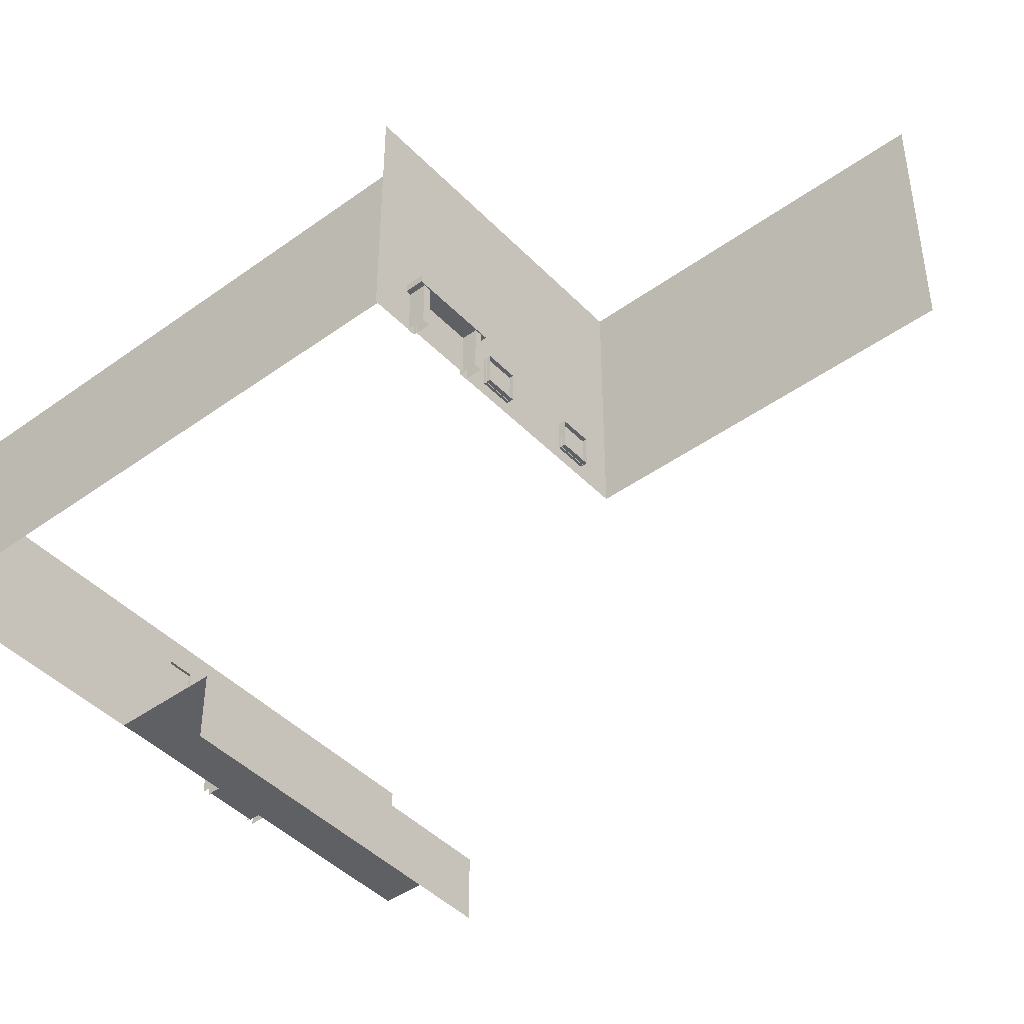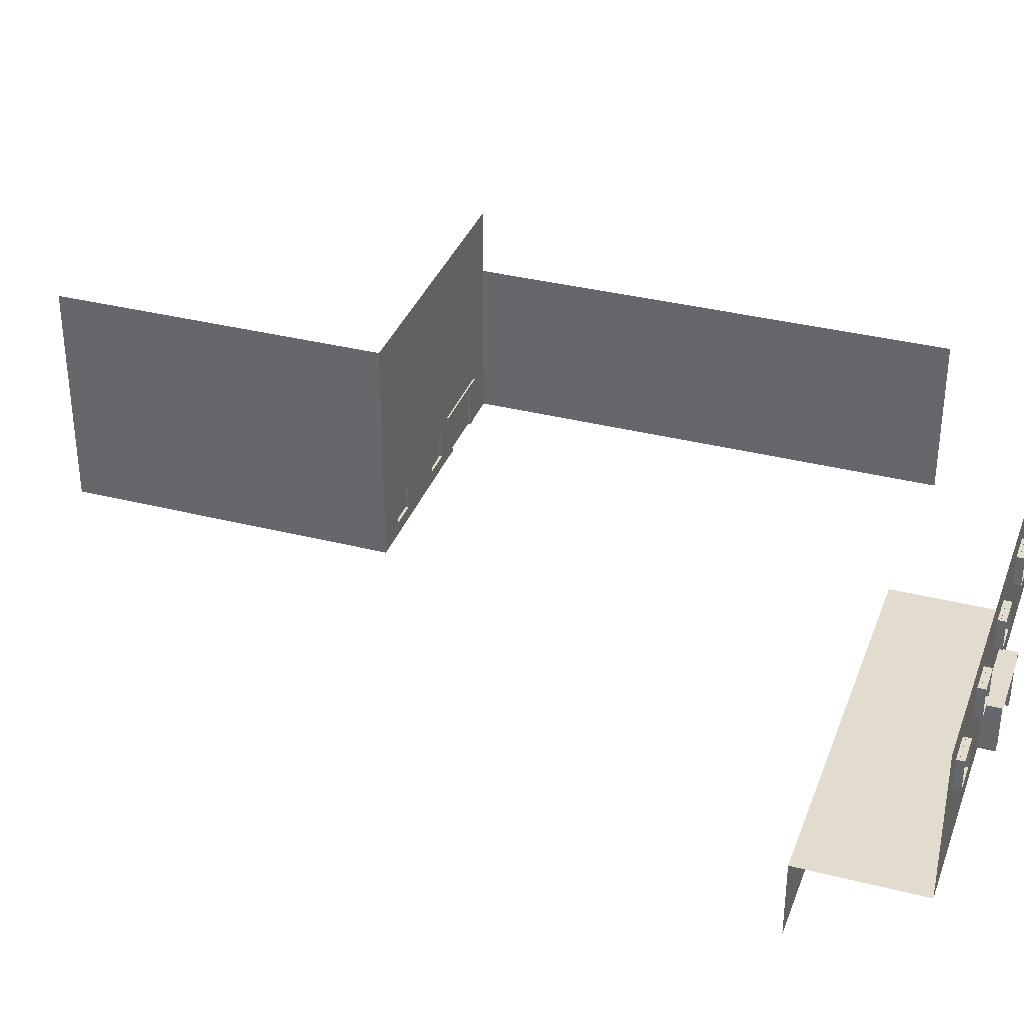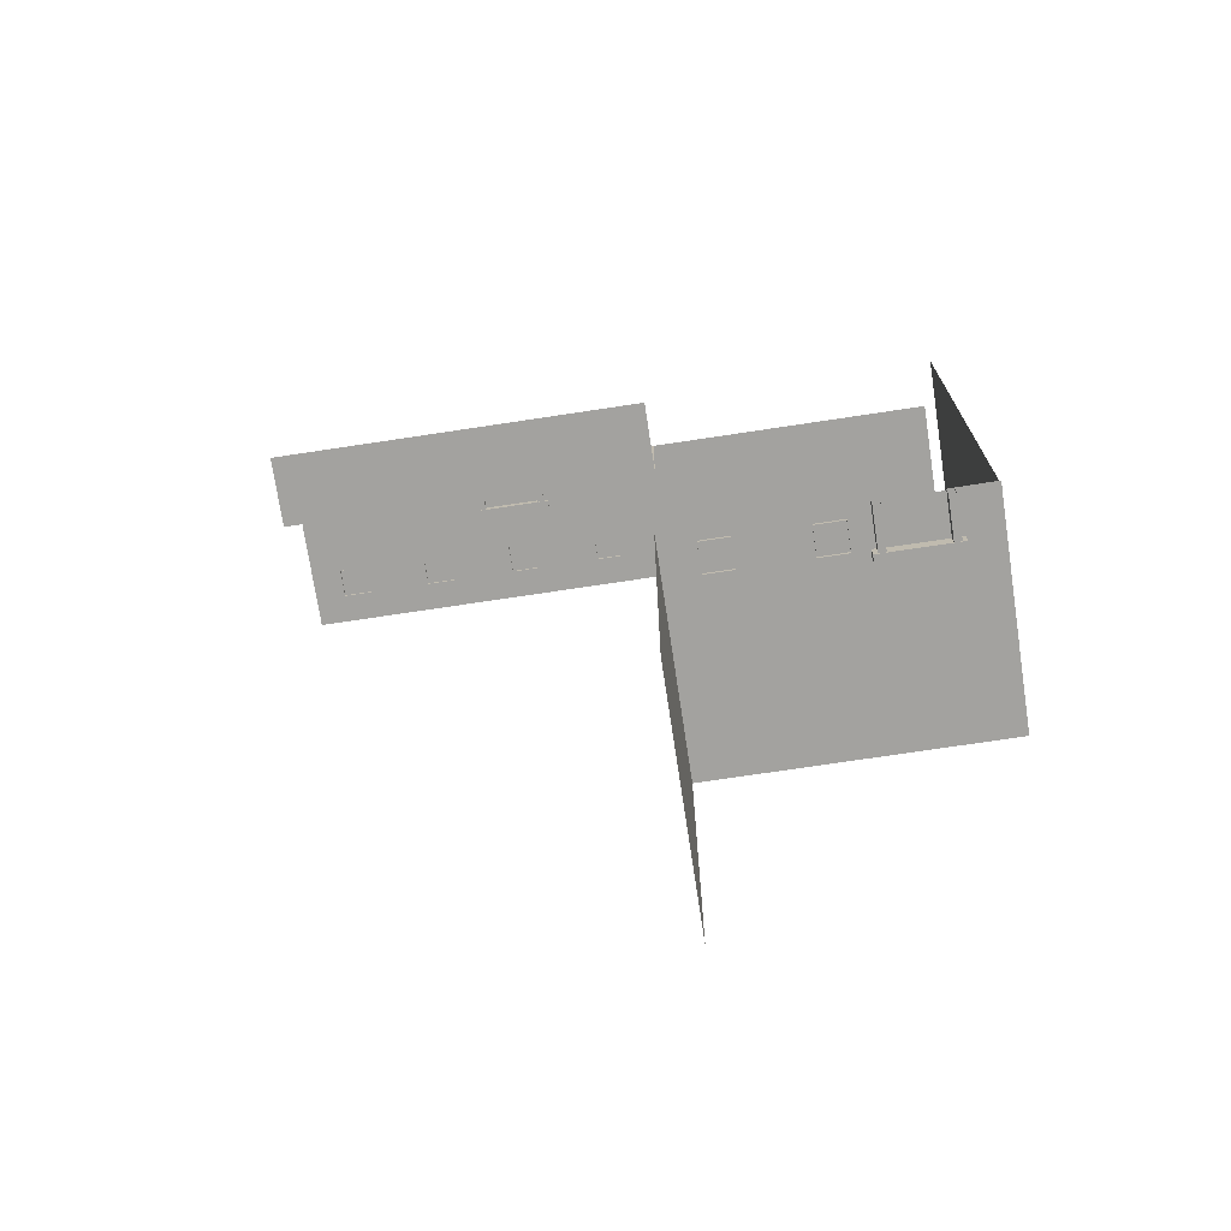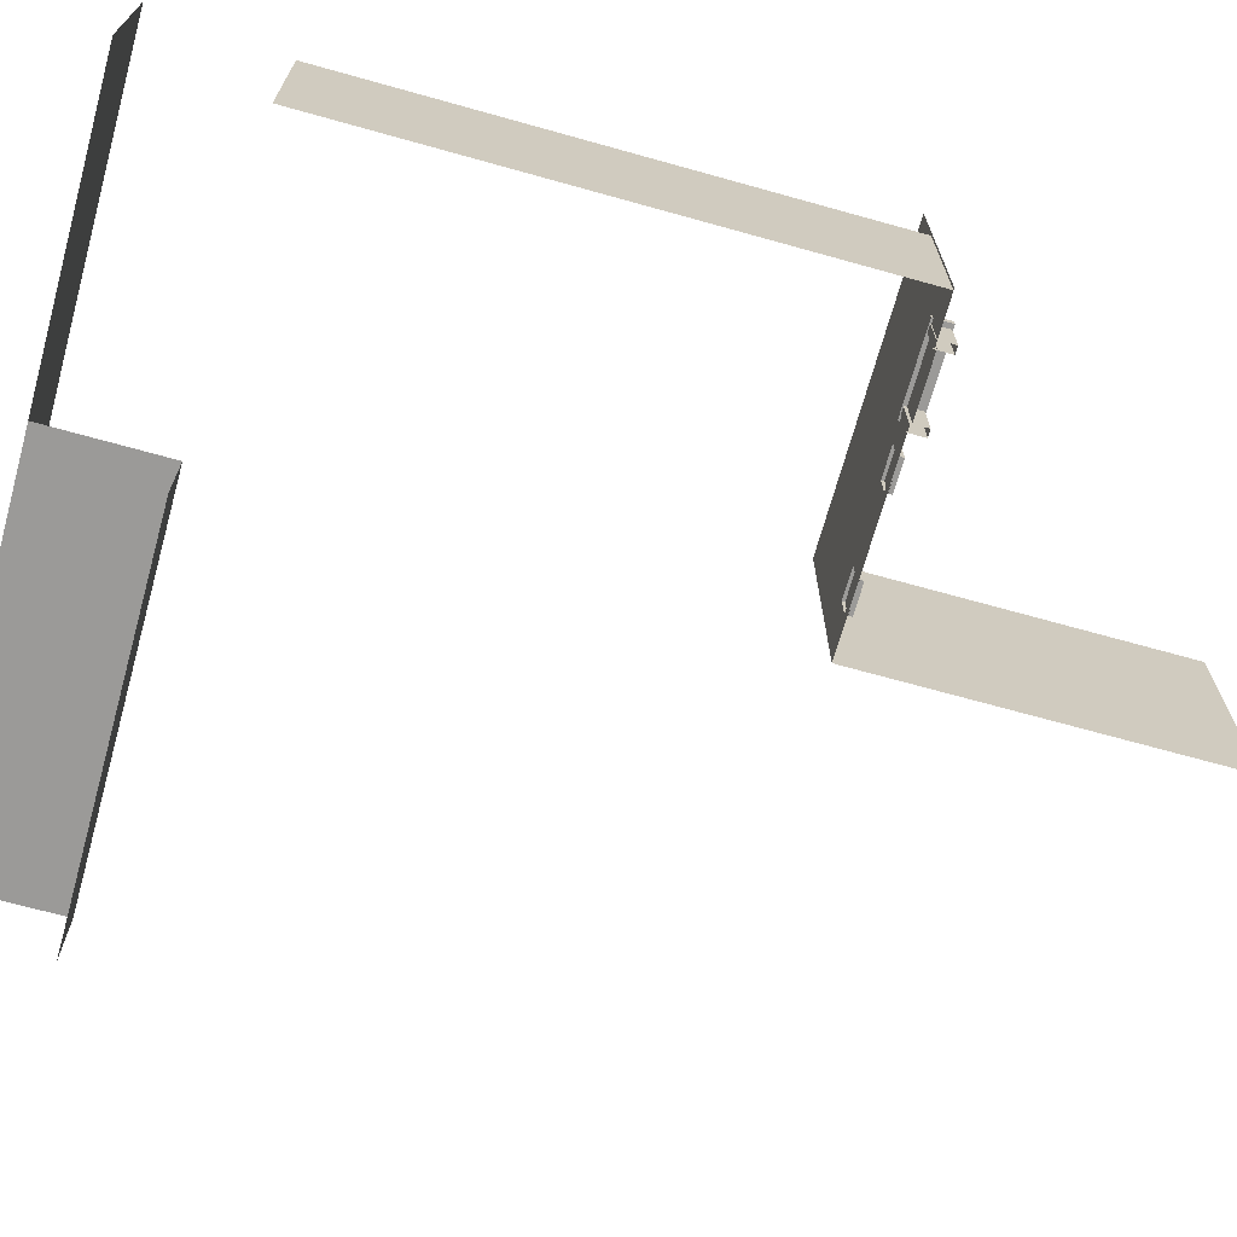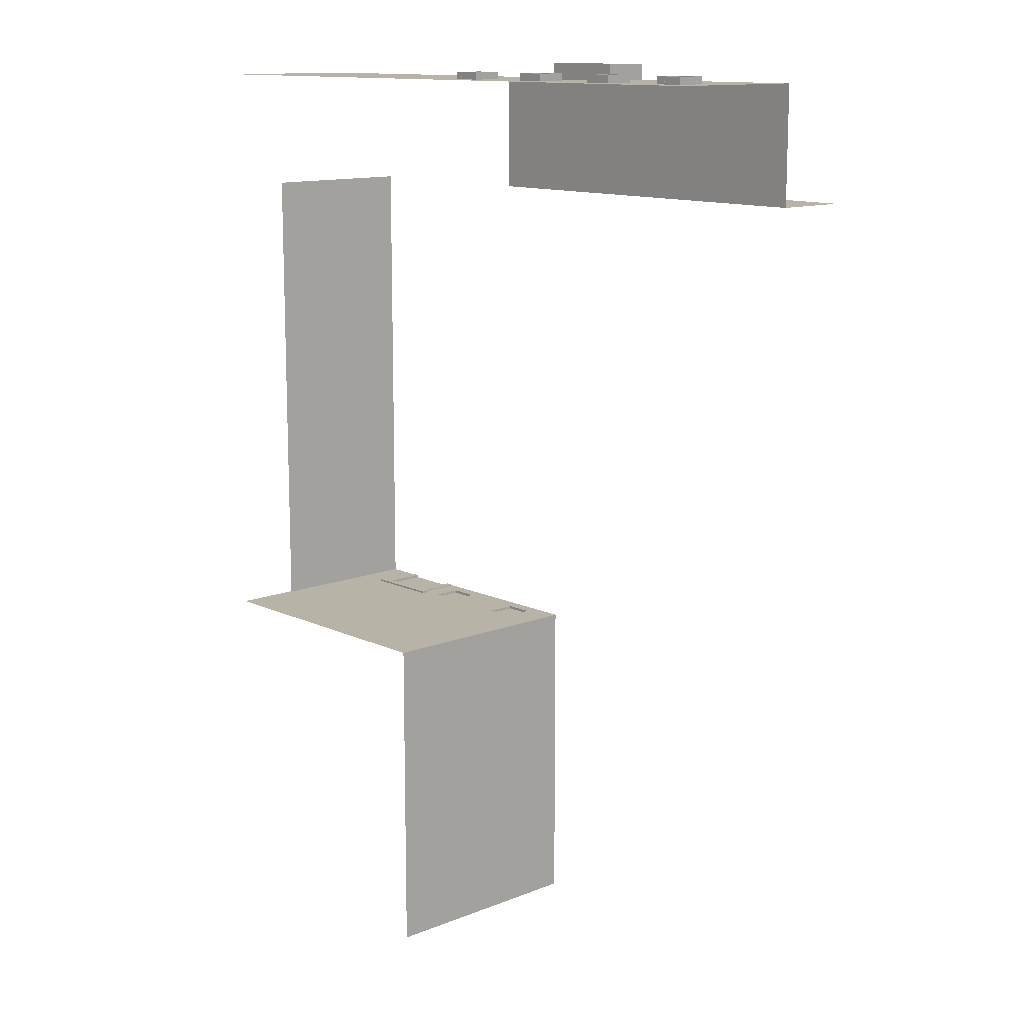
<metadata>
{"format":"obj","ext":"obj","renderer":"f3d","projection":"perspective","resolution":1024,"background":"white","views":[{"elev":-44.2,"azim":-49.8,"up":"+Z"},{"elev":34.7,"azim":108.8,"up":"+Z"},{"elev":-72.6,"azim":-171.4,"up":"+Y"},{"elev":-69.3,"azim":-105.6,"up":"+Z"},{"elev":12.8,"azim":47.4,"up":"+Y"}]}
</metadata>
<code>
g emperors_palace2_fence_walls_002
v -34.81 17 0.5
v -34.81 17 5
v -8 17 5
v -8 17 0.5
v -37.35 -17.13 0.704
v -39.35 -17.13 0.704
v -41.71 -17.13 0.5
v -35 -17.12 0.5
v -37.35 -17.13 2.704
v -35 -17.12 5
v -39.35 -17.13 2.704
v -41.71 -17.13 5
v -44.06 -17.13 2.704
v -44.06 -17.13 0.704
v -47.75 -17.13 0.5
v -46.06 -17.13 0.704
v -46.06 -17.13 2.704
v -47.11 -17.13 5
v -48 -17.12 2.829
v -48 -17.12 0.3915
v -52 -17.13 2.829
v -55.12 -17.13 5
v -55.12 -17.13 0.3668
v -52 -17.13 0.3832
v -48 -17.12 -0.171
v -47.75 -17.13 -0.1875
v -37.35 -17.13 2.704
v -39.35 -17.13 2.704
v -39.35 -17.56 2.704
v -37.35 -17.56 2.704
v -37.35 -17.13 0.704
v -37.35 -17.13 2.704
v -37.35 -17.56 2.704
v -37.35 -17.56 0.704
v -39.35 -17.13 2.704
v -39.35 -17.13 0.704
v -39.35 -17.56 0.704
v -39.35 -17.56 2.704
v -39.35 -17.13 0.704
v -37.35 -17.13 0.704
v -37.35 -17.56 0.704
v -39.35 -17.56 0.704
v -44.06 -17.13 2.704
v -46.06 -17.13 2.704
v -46.06 -17.56 2.704
v -44.06 -17.56 2.704
v -44.06 -17.13 0.704
v -44.06 -17.13 2.704
v -44.06 -17.56 2.704
v -44.06 -17.56 0.704
v -46.06 -17.13 2.704
v -46.06 -17.13 0.704
v -46.06 -17.56 0.704
v -46.06 -17.56 2.704
v -46.06 -17.13 0.704
v -44.06 -17.13 0.704
v -44.06 -17.56 0.704
v -46.06 -17.56 0.704
v -48 -17.12 2.829
v -52 -17.13 2.829
v -52 -17.56 2.829
v -48 -17.56 2.829
v -48 -17.12 0.3915
v -48 -17.12 2.829
v -48 -17.56 2.829
v -48 -17.56 0.3915
v -52 -17.13 2.829
v -52 -17.13 0.3832
v -52 -17.56 0.5041
v -52 -17.56 2.829
v -55 -17.12 5
v -55 16.5 5
v -55 16.5 0.375
v -55 -17.12 0.375
v -35 -17.12 5
v -35 -17.12 0.5
v -35 -40 0.5
v -35 -40 5
v -55 -17.12 11
v -55 16.5 11
v -55 16.5 5
v -55 -17.12 5
v -35 -17.13 15.56
v -35 -40 5
v -35 -40 15.56
v -35 -17.12 5
v -55.12 -17.13 15.56
v -47.11 -17.13 5
v -41.71 -17.13 5
v -35 -17.13 15.56
v -55.12 -17.13 5
v -35 -17.12 5
v -20.41 25 15.02
v -18.52 25 13.02
v -18.52 25 11.02
v -21.66 25 8
v -14.24 25 5
v -16.52 25 11.02
v -16.52 25 13.02
v -14.24 25 15.02
v -12.16 25 11.02
v -12.16 25 13.02
v -8 25 5
v -10.16 25 11.02
v -10.16 25 13.02
v -8 25 15.02
v -21.69 25 5
v -22.97 25 13.02
v -22.97 25 11.02
v -24.97 25 11.02
v -25.66 25 8
v -27.19 25 15.02
v -24.97 25 13.02
v -28.55 25 5
v -25.69 25 5
v -29.42 25 13.02
v -29.42 25 11.02
v -31.42 25 11.02
v -34.81 25 5
v -55 25 15.02
v -31.42 25 13.02
v -55 25 5
v -18.52 25 13.02
v -16.52 25 13.02
v -16.52 25.5 13.02
v -18.52 25.5 13.02
v -18.52 25 11.02
v -18.52 25 13.02
v -18.52 25.5 13.02
v -18.52 25.5 11.02
v -16.52 25 13.02
v -16.52 25 11.02
v -16.52 25.5 11.02
v -16.52 25.5 13.02
v -16.52 25 11.02
v -18.52 25 11.02
v -18.52 25.5 11.02
v -16.52 25.5 11.02
v -12.16 25 13.02
v -10.16 25 13.02
v -10.16 25.5 13.02
v -12.16 25.5 13.02
v -12.16 25 11.02
v -12.16 25 13.02
v -12.16 25.5 13.02
v -12.16 25.5 11.02
v -10.16 25 13.02
v -10.16 25 11.02
v -10.16 25.5 11.02
v -10.16 25.5 13.02
v -10.16 25 11.02
v -12.16 25 11.02
v -12.16 25.5 11.02
v -10.16 25.5 11.02
v -25.69 25 5
v -25.66 25 8
v -25.66 25.81 8
v -25.69 25.81 5
v -21.66 25 8
v -21.69 25 5
v -21.69 25.81 5
v -21.66 25.81 8
v -25.66 25 8
v -21.66 25 8
v -21.66 25.81 8
v -25.66 25.81 8
v -24.97 25 13.02
v -22.97 25 13.02
v -22.97 25.5 13.02
v -24.97 25.5 13.02
v -24.97 25 11.02
v -24.97 25 13.02
v -24.97 25.5 13.02
v -24.97 25.5 11.02
v -22.97 25 13.02
v -22.97 25 11.02
v -22.97 25.5 11.02
v -22.97 25.5 13.02
v -22.97 25 11.02
v -24.97 25 11.02
v -24.97 25.5 11.02
v -22.97 25.5 11.02
v -31.42 25 13.02
v -29.42 25 13.02
v -29.42 25.5 13.02
v -31.42 25.5 13.02
v -31.42 25 11.02
v -31.42 25 13.02
v -31.42 25.5 13.02
v -31.42 25.5 11.02
v -29.42 25 13.02
v -29.42 25 11.02
v -29.42 25.5 11.02
v -29.42 25.5 13.02
v -29.42 25 11.02
v -31.42 25 11.02
v -31.42 25.5 11.02
v -29.42 25.5 11.02
v -52.44 -18.19 2.829
v -51.94 -18.19 2.829
v -51.94 -18.19 0.125
v -52.44 -18.19 0.125
v -52.44 -18.19 -0.125
v -51.94 -18.19 -0.125
v -52.44 -17.06 2.829
v -52.44 -18.19 2.829
v -52.44 -18.19 0.125
v -52.44 -17.06 0.125
v -51.94 -17.06 -0.125
v -51.94 -18.19 -0.125
v -51.94 -18.19 0.125
v -51.94 -17.06 0.125
v -51.94 -17.06 0.125
v -51.94 -17.06 2.829
v -52.44 -17.06 2.829
v -52.44 -17.06 0.125
v -51.94 -17.06 -0.125
v -52.44 -17.06 -0.125
v -48.06 -18.19 2.829
v -47.56 -18.19 2.829
v -47.56 -18.19 0.125
v -48.06 -18.19 0.125
v -48.06 -18.19 -0.125
v -47.56 -18.19 -0.125
v -48.06 -17.06 2.829
v -48.06 -18.19 2.829
v -48.06 -18.19 0.125
v -48.06 -17.06 0.125
v -47.56 -17.06 -0.125
v -47.56 -18.19 -0.125
v -47.56 -18.19 0.125
v -47.56 -17.06 0.125
v -47.56 -17.06 0.125
v -47.56 -17.06 2.829
v -48.06 -17.06 2.829
v -48.06 -17.06 0.125
v -47.56 -17.06 -0.125
v -48.06 -17.06 -0.125
v -52.75 -18.25 3.266
v -47.25 -18.25 3.266
v -47.25 -18.25 2.766
v -52.75 -18.25 2.766
v -52.75 -18.25 2.766
v -47.25 -18.25 2.766
v -47.25 -17 2.766
v -52.75 -17 2.766
v -52.75 -17 2.766
v -47.25 -17 2.766
v -47.25 -17 3.266
v -52.75 -17 3.266
v -52.75 -17 3.266
v -47.25 -17 3.266
v -47.25 -18.25 3.266
v -52.75 -18.25 3.266
v -52.75 -17 3.266
v -52.75 -18.25 3.266
v -52.75 -18.25 2.766
v -52.75 -17 2.766
v -47.25 -17 2.766
v -47.25 -18.25 2.766
v -47.25 -18.25 3.266
v -47.25 -17 3.266
v -52.44 -17.06 -0.125
v -52.44 -17.06 0.125
v -52.44 -18.19 0.125
v -52.44 -18.19 -0.125
v -51.94 -17.06 2.829
v -51.94 -17.06 0.125
v -51.94 -18.19 0.125
v -51.94 -18.19 2.829
v -48.06 -17.06 -0.125
v -48.06 -17.06 0.125
v -48.06 -18.19 0.125
v -48.06 -18.19 -0.125
v -47.56 -17.06 2.829
v -47.56 -17.06 0.125
v -47.56 -18.19 0.125
v -47.56 -18.19 2.829
v -48 -17.25 2.891
v -52 -17.25 2.891
v -52 -17.25 -0.1085
v -48 -17.25 -0.1085
v -44 -17.31 0.6415
v -44 -17.31 2.766
v -46.12 -17.31 2.766
v -46.12 -17.31 0.6415
v -37.29 -17.31 0.6415
v -37.29 -17.31 2.766
v -39.42 -17.31 2.766
v -39.42 -17.31 0.6415
v -18.58 25.19 10.95
v -18.58 25.19 13.08
v -16.45 25.19 13.08
v -16.45 25.19 10.95
v -12.22 25.19 10.95
v -12.22 25.19 13.08
v -10.09 25.19 13.08
v -10.09 25.19 10.95
v -25.69 25.4 8
v -21.69 25.4 8
v -21.69 25.4 5
v -25.69 25.4 5
v -25.03 25.19 10.95
v -25.03 25.19 13.08
v -22.91 25.19 13.08
v -22.91 25.19 10.95
v -31.48 25.19 10.95
v -31.48 25.19 13.08
v -29.36 25.19 13.08
v -29.36 25.19 10.95
v -26.12 24.94 8
v -25.62 24.94 8
v -25.62 24.94 5.25
v -26.12 24.94 5.25
v -26.12 24.94 5
v -25.62 24.94 5
v -26.12 26.06 8
v -26.12 24.94 8
v -26.12 24.94 5.25
v -26.12 26.06 5.25
v -25.62 26.06 5
v -25.62 24.94 5
v -25.62 24.94 5.25
v -25.62 26.06 5.25
v -21.75 24.94 8
v -21.25 24.94 8
v -21.25 24.94 5.25
v -21.75 24.94 5.25
v -21.75 24.94 5
v -21.25 24.94 5
v -21.75 26.06 8
v -21.75 24.94 8
v -21.75 24.94 5.25
v -21.75 26.06 5.25
v -21.25 26.06 5
v -21.25 24.94 5
v -21.25 24.94 5.25
v -21.25 26.06 5.25
v -26.44 24.88 8.438
v -20.93 24.87 8.438
v -20.93 24.88 7.938
v -26.44 24.87 7.938
v -26.44 24.87 7.938
v -20.93 24.88 7.938
v -20.93 26.13 7.938
v -26.44 26.12 7.938
v -26.44 26.13 8.438
v -20.93 26.12 8.438
v -20.93 24.87 8.438
v -26.44 24.88 8.438
v -26.44 26.13 8.438
v -26.44 24.88 8.438
v -26.44 24.87 7.938
v -26.44 26.12 7.938
v -20.93 26.13 7.938
v -20.93 24.88 7.938
v -20.93 24.87 8.438
v -20.93 26.12 8.438
v -26.12 26.06 5
v -26.12 26.06 5.25
v -26.12 24.94 5.25
v -26.12 24.94 5
v -25.62 26.06 8
v -25.62 26.06 5.25
v -25.62 24.94 5.25
v -25.62 24.94 8
v -21.75 26.06 5
v -21.75 26.06 5.25
v -21.75 24.94 5.25
v -21.75 24.94 5
v -21.25 26.06 8
v -21.25 26.06 5.25
v -21.25 24.94 5.25
v -21.25 24.94 8
v -55 -17.12 0.375
v -55 16.5 0.375
v -55 16.5 -0.1875
v -55 -17.12 -0.1875
v -35 -40 0.5
v -35 -17.12 0.5
v -35 -17.12 -0.1875
v -35 -40 -0.1875
v -35 -17.12 0.5
v -41.71 -17.13 0.5
v -41.71 -17.13 -0.1875
v -35 -17.12 -0.1875
v -47.75 -17.13 -0.1875
v -47.75 -17.13 0.5
v -52 -17.13 0.3832
v -55.12 -17.13 0.3668
v -55.12 -17.13 -0.1875
v -52 -17.13 -0.171
v -34.81 17 0.5
v -8 17 0.5
v -8 17 -0.125
v -34.81 17 -0.125
v -34.81 25 5
v -8 25 5
v -8 17 5
v -34.81 17 5
v -25.69 25.81 5
v -21.69 25.81 5
v -21.69 25 5
v -25.69 25 5
g emperors_palace2_fence_walls_002_0
f 3 2 1
f 4 3 1
f 7 6 5
f 8 7 5
f 5 9 8
f 9 10 8
f 10 9 11
f 6 7 11
f 7 12 11
f 11 12 10
f 13 12 7
f 14 13 7
f 7 15 14
f 15 16 14
f 16 15 17
f 15 18 17
f 13 17 18
f 12 13 18
f 19 18 15
f 20 19 15
f 19 21 18
f 21 22 18
f 23 22 21
f 24 23 21
f 25 20 15
f 26 25 15
f 29 28 27
f 30 29 27
f 33 32 31
f 34 33 31
f 37 36 35
f 38 37 35
f 41 40 39
f 42 41 39
f 45 44 43
f 46 45 43
f 49 48 47
f 50 49 47
f 53 52 51
f 54 53 51
f 57 56 55
f 58 57 55
f 61 60 59
f 62 61 59
f 65 64 63
f 66 65 63
f 69 68 67
f 70 69 67
f 73 72 71
f 74 73 71
f 77 76 75
f 78 77 75
g emperors_palace2_fence_walls_002_1
f 81 80 79
f 82 81 79
f 85 84 83
f 84 86 83
f 89 88 87
f 90 89 87
f 87 88 91
f 89 90 92
f 95 94 93
f 96 95 93
f 96 97 95
f 97 98 95
f 98 97 99
f 94 99 93
f 97 100 99
f 99 100 93
f 97 101 100
f 101 102 100
f 97 103 101
f 103 104 101
f 104 103 105
f 102 105 100
f 103 106 105
f 105 106 100
f 107 97 96
f 96 93 108
f 109 96 108
f 96 109 110
f 111 96 110
f 111 110 112
f 110 113 112
f 113 108 112
f 108 93 112
f 111 112 114
f 111 114 115
f 114 112 116
f 117 114 116
f 114 117 118
f 119 114 118
f 116 112 120
f 118 121 120
f 121 116 120
f 122 118 120
f 118 122 119
f 125 124 123
f 126 125 123
f 129 128 127
f 130 129 127
f 133 132 131
f 134 133 131
f 137 136 135
f 138 137 135
f 141 140 139
f 142 141 139
f 145 144 143
f 146 145 143
f 149 148 147
f 150 149 147
f 153 152 151
f 154 153 151
f 157 156 155
f 158 157 155
f 161 160 159
f 162 161 159
f 165 164 163
f 166 165 163
f 169 168 167
f 170 169 167
f 173 172 171
f 174 173 171
f 177 176 175
f 178 177 175
f 181 180 179
f 182 181 179
f 185 184 183
f 186 185 183
f 189 188 187
f 190 189 187
f 193 192 191
f 194 193 191
f 197 196 195
f 198 197 195
g emperors_palace2_fence_walls_002_2
f 201 200 199
f 202 201 199
f 201 202 203
f 204 201 203
f 207 206 205
f 208 207 205
f 211 210 209
f 212 211 209
f 215 214 213
f 216 215 213
f 216 213 217
f 218 216 217
f 221 220 219
f 222 221 219
f 221 222 223
f 224 221 223
f 227 226 225
f 228 227 225
f 231 230 229
f 232 231 229
f 235 234 233
f 236 235 233
f 236 233 237
f 238 236 237
f 241 240 239
f 242 241 239
f 245 244 243
f 246 245 243
f 249 248 247
f 250 249 247
f 253 252 251
f 254 253 251
f 257 256 255
f 258 257 255
f 261 260 259
f 262 261 259
f 265 264 263
f 266 265 263
f 269 268 267
f 270 269 267
f 273 272 271
f 274 273 271
f 277 276 275
f 278 277 275
f 281 280 279
f 282 281 279
f 285 284 283
f 286 285 283
f 289 288 287
f 290 289 287
f 293 292 291
f 294 293 291
f 297 296 295
f 298 297 295
f 301 300 299
f 302 301 299
f 305 304 303
f 306 305 303
f 309 308 307
f 310 309 307
f 313 312 311
f 314 313 311
f 313 314 315
f 316 313 315
f 319 318 317
f 320 319 317
f 323 322 321
f 324 323 321
f 327 326 325
f 328 327 325
f 327 328 329
f 330 327 329
f 333 332 331
f 334 333 331
f 337 336 335
f 338 337 335
f 341 340 339
f 342 341 339
f 345 344 343
f 346 345 343
f 349 348 347
f 350 349 347
f 353 352 351
f 354 353 351
f 357 356 355
f 358 357 355
f 361 360 359
f 362 361 359
f 365 364 363
f 366 365 363
f 369 368 367
f 370 369 367
f 373 372 371
f 374 373 371
g emperors_palace2_fence_walls_002_3
f 377 376 375
f 378 377 375
f 381 380 379
f 382 381 379
f 385 384 383
f 386 385 383
f 385 387 384
f 387 388 384
f 391 390 389
f 392 391 389
f 395 394 393
f 396 395 393
g emperors_palace2_fence_walls_002_4
f 399 398 397
f 400 399 397
f 403 402 401
f 404 403 401

</code>
